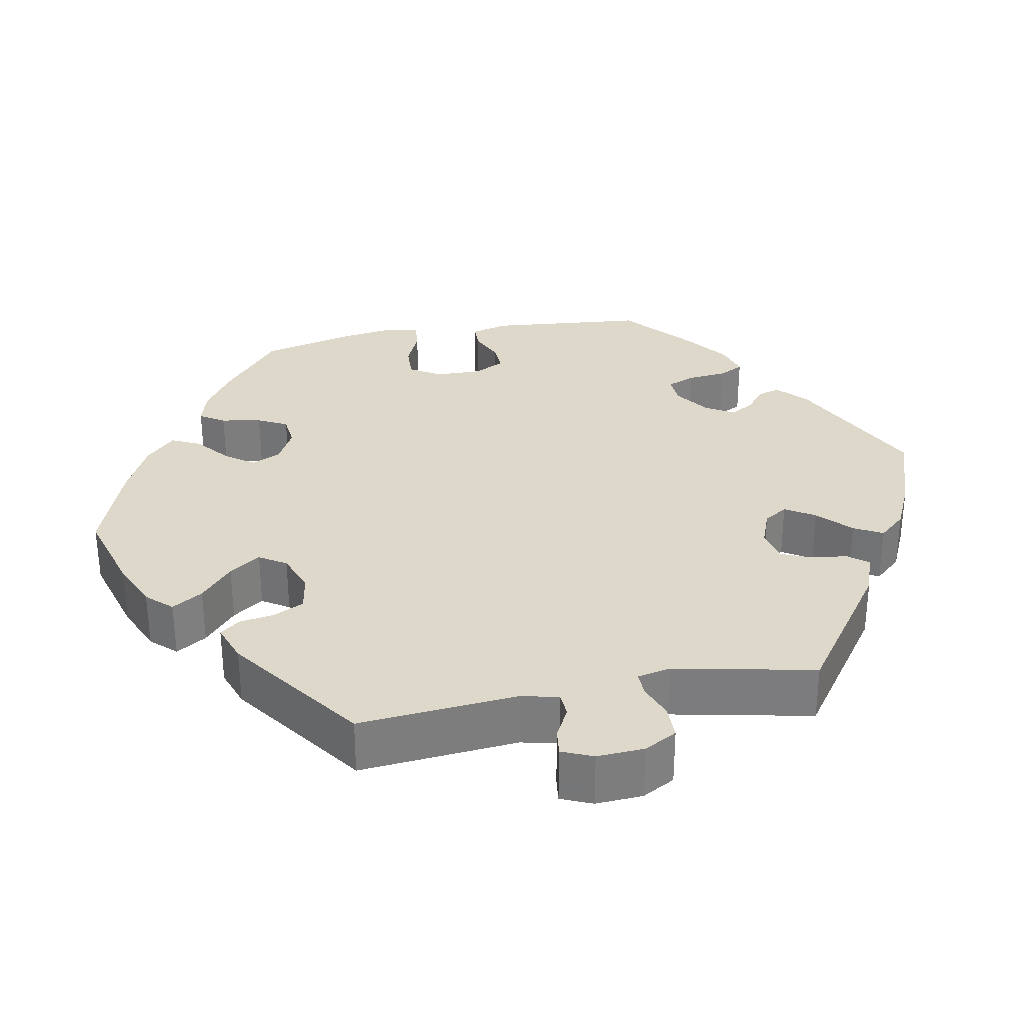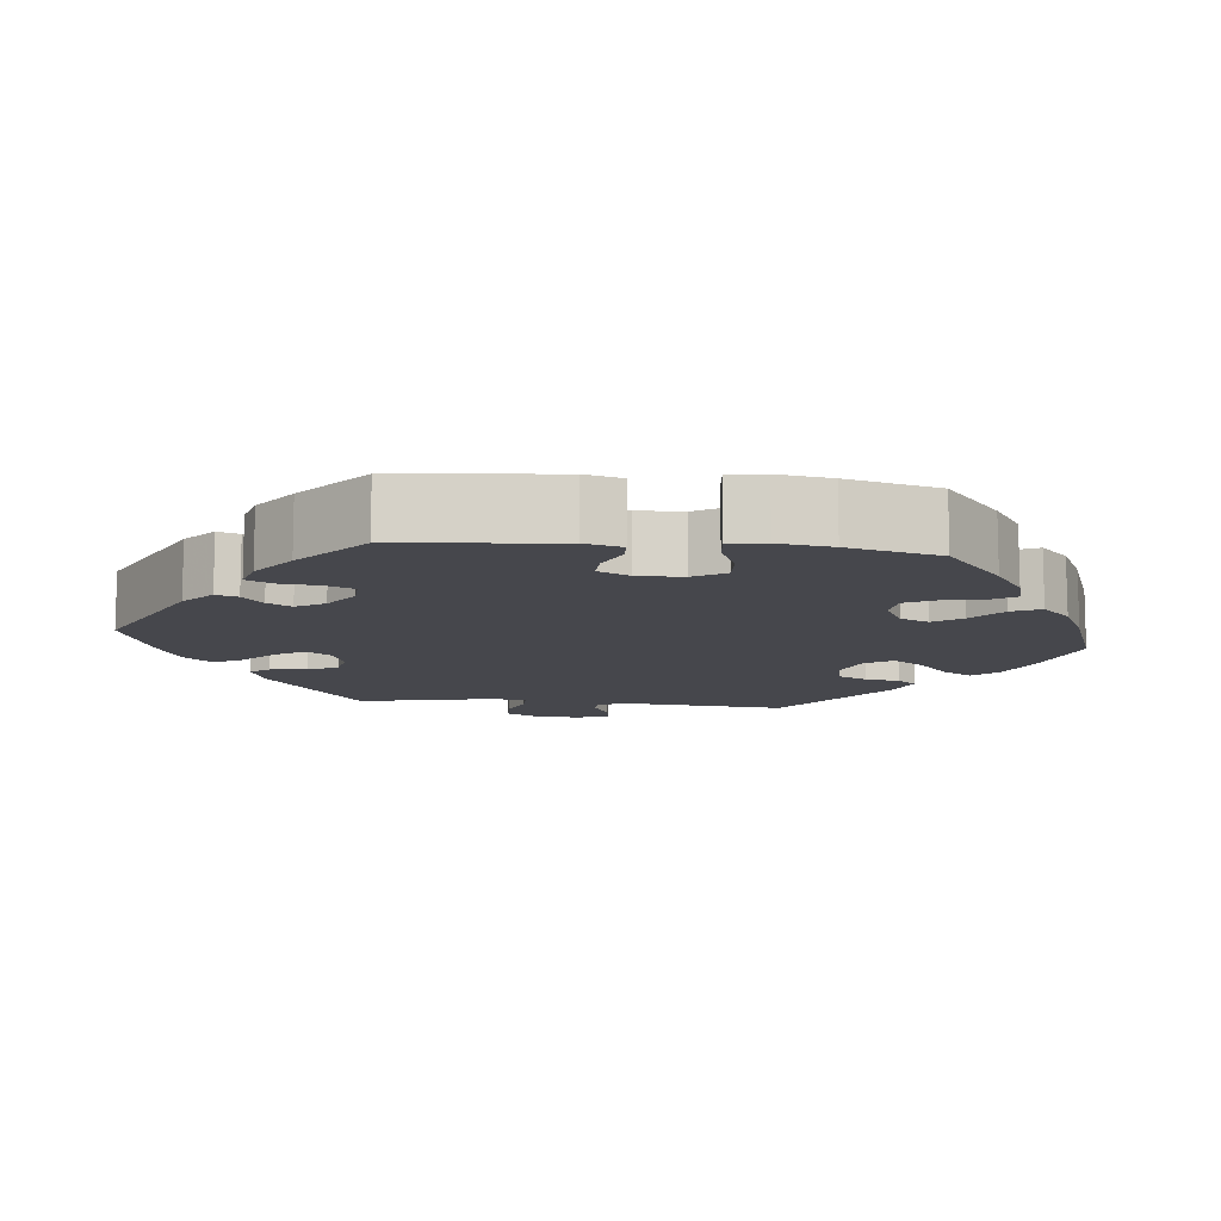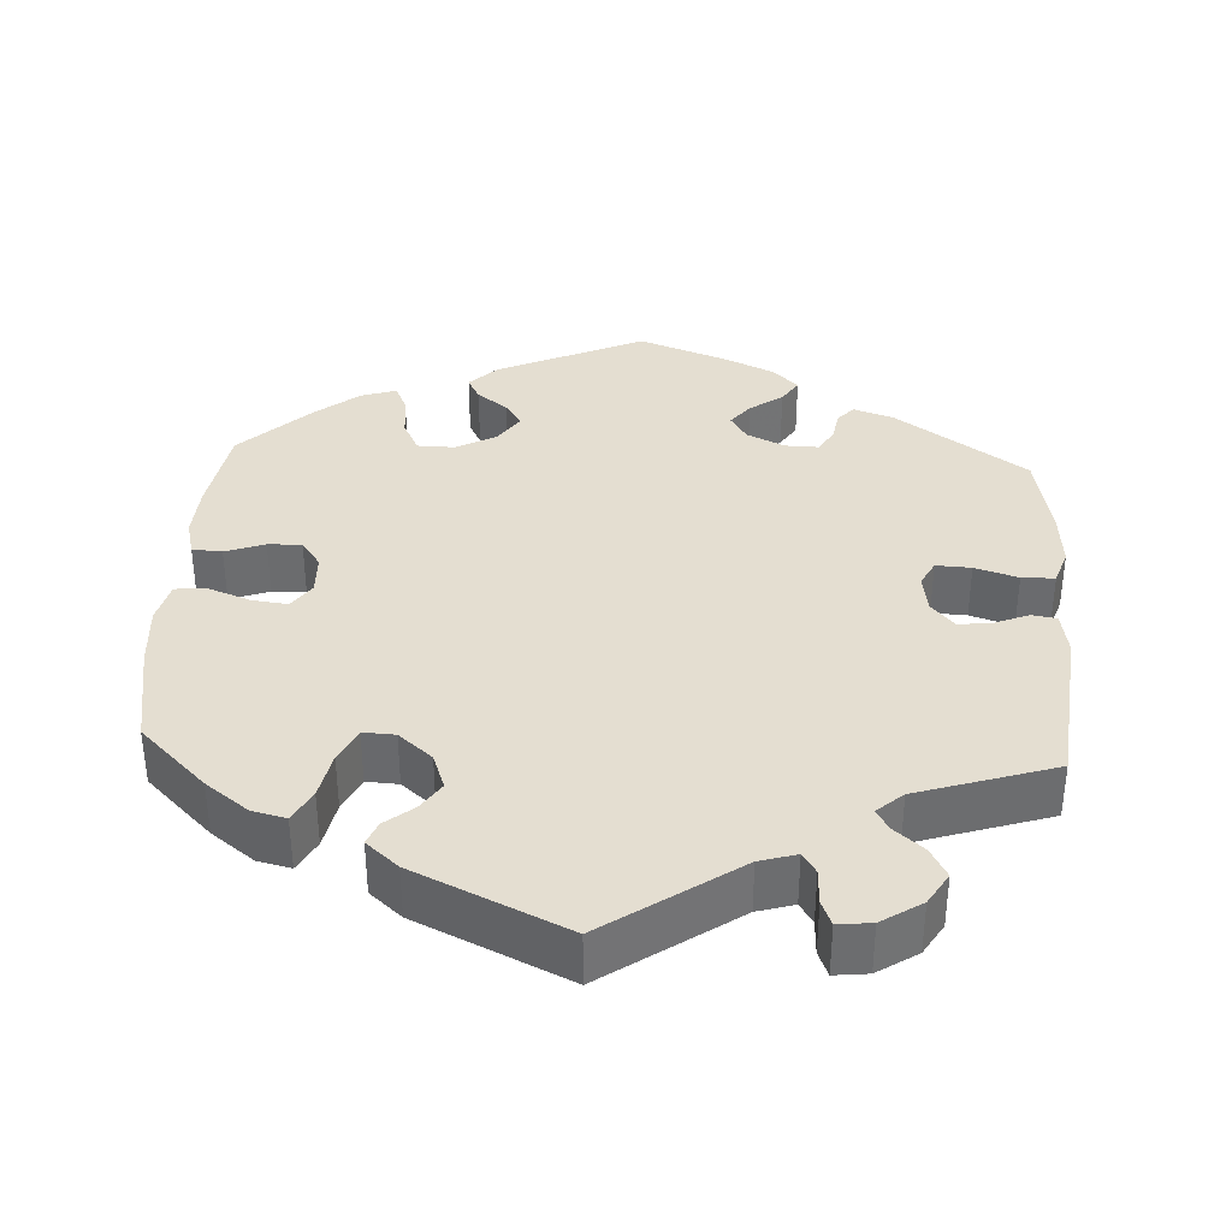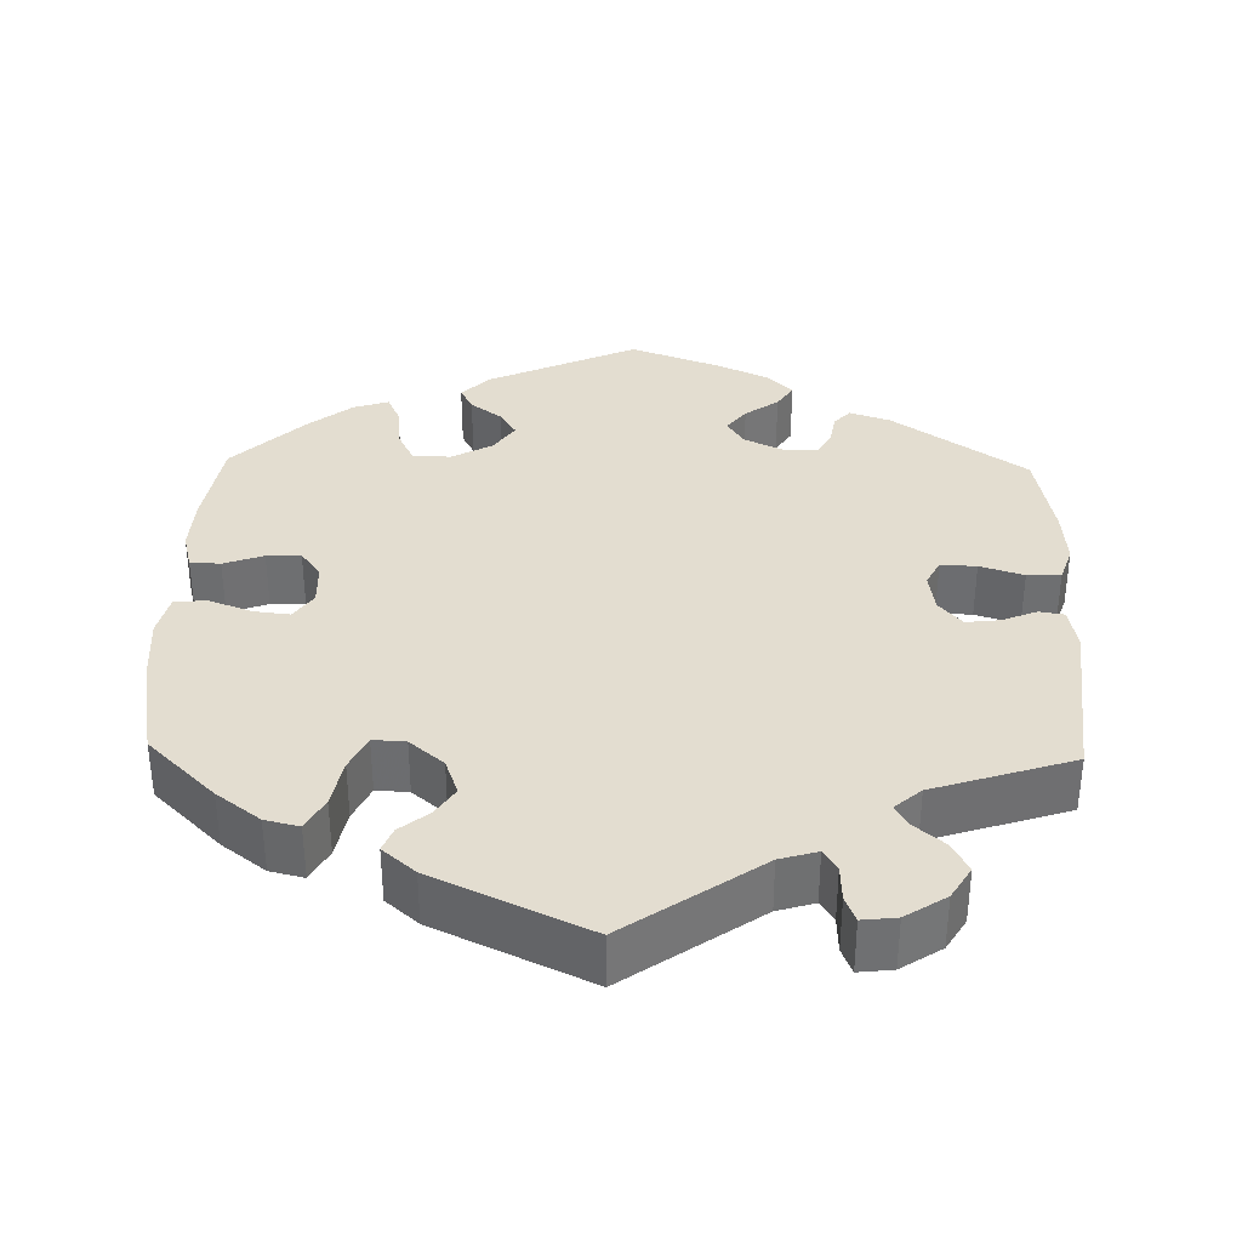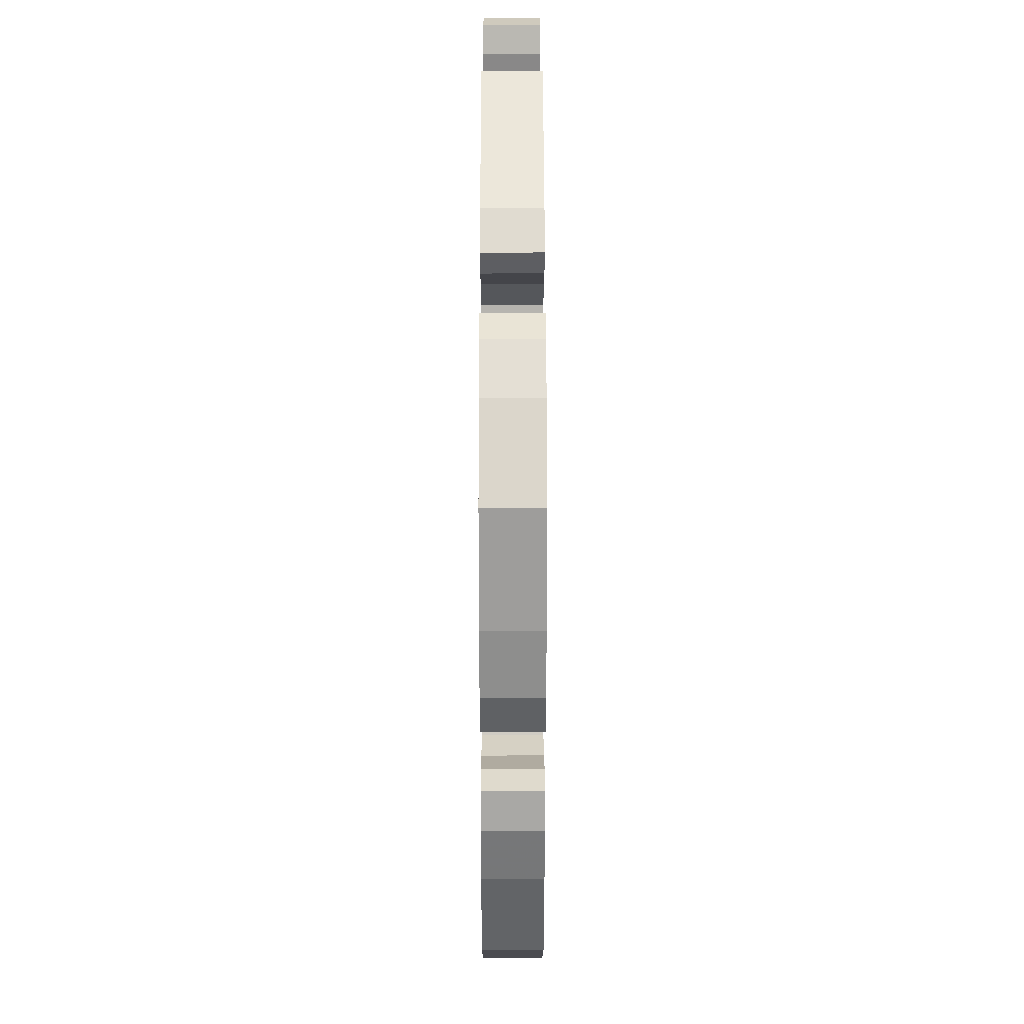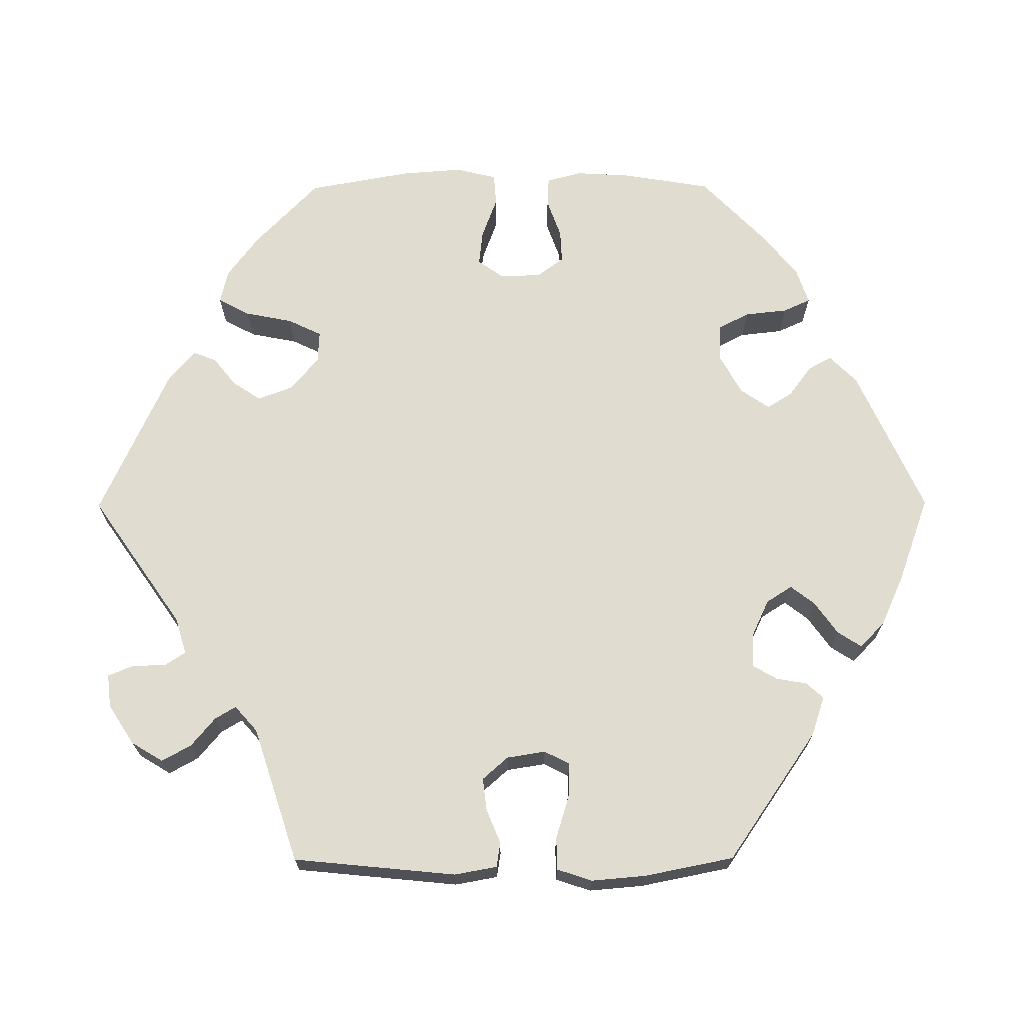
<metadata>
{"format":"obj","ext":"obj","renderer":"f3d","projection":"perspective","resolution":1024,"background":"white","views":[{"elev":31.0,"azim":19.0,"up":"+Y"},{"elev":-11.0,"azim":-156.1,"up":"+Y"},{"elev":36.4,"azim":3.3,"up":"+Y"},{"elev":35.5,"azim":1.5,"up":"+Y"},{"elev":29.6,"azim":-90.1,"up":"+Z"},{"elev":69.5,"azim":89.7,"up":"+Y"}]}
</metadata>
<code>
v -0.186 0.07 -0.493
v -0.221 0.07 -0.458
v -0.205 0.07 -0.428
v -0.166 0.07 -0.399
v -0.145 0.07 -0.366
v -0.171 0.07 -0.328
v -0.222 0.07 -0.3
v -0.27 0.07 -0.301
v -0.291 0.07 -0.342
v -0.297 0.07 -0.397
v -0.313 0.07 -0.432
v -0.358 0.07 -0.417
v -0.413 0.07 -0.373
v -0.501 0.07 -0.288
v -0.52 0.07 -0.172
v -0.524 0.07 -0.103
v -0.512 0.07 -0.057
v -0.474 0.07 -0.055
v -0.424 0.07 -0.073
v -0.381 0.07 -0.075
v -0.356 0.07 -0.04
v -0.354 0.07 0.012
v -0.378 0.07 0.046
v -0.423 0.07 0.041
v -0.477 0.07 0.021
v -0.518 0.07 0.024
v -0.531 0.07 0.077
v -0.525 0.07 0.156
v -0.501 0.07 0.289
v -0.416 0.07 0.371
v -0.361 0.07 0.412
v -0.318 0.07 0.422
v -0.296 0.07 0.381
v -0.284 0.07 0.32
v -0.263 0.07 0.276
v -0.222 0.07 0.278
v -0.179 0.07 0.314
v -0.162 0.07 0.36
v -0.186 0.07 0.396
v -0.222 0.07 0.425
v -0.234 0.07 0.455
v -0.193 0.07 0.49
v 0 0.07 0.578
v 0.168 0.07 0.461
v 0.215 0.07 0.447
v 0.232 0.07 0.473
v 0.234 0.07 0.518
v 0.247 0.07 0.55
v 0.29 0.07 0.545
v 0.341 0.07 0.512
v 0.366 0.07 0.471
v 0.345 0.07 0.433
v 0.308 0.07 0.402
v 0.292 0.07 0.375
v 0.325 0.07 0.346
v 0.5 0.07 0.289
v 0.521 0.07 0.078
v 0.511 0.07 0.023
v 0.479 0.07 0.018
v 0.435 0.07 0.036
v 0.393 0.07 0.041
v 0.364 0.07 0.008
v 0.356 0.07 -0.042
v 0.373 0.07 -0.075
v 0.418 0.07 -0.073
v 0.473 0.07 -0.056
v 0.515 0.07 -0.057
v 0.53 0.07 -0.102
v 0.524 0.07 -0.172
v 0.501 0.07 -0.288
v 0.334 0.07 -0.403
v 0.283 0.07 -0.42
v 0.263 0.07 -0.398
v 0.256 0.07 -0.358
v 0.238 0.07 -0.327
v 0.195 0.07 -0.328
v 0.146 0.07 -0.351
v 0.125 0.07 -0.384
v 0.149 0.07 -0.415
v 0.191 0.07 -0.445
v 0.211 0.07 -0.476
v 0.178 0.07 -0.508
v 0.114 0.07 -0.537
v 0.001 0.07 -0.578
v -0.186 0 -0.493
v -0.221 0 -0.458
v -0.205 0 -0.428
v -0.166 0 -0.399
v -0.145 0 -0.366
v -0.171 0 -0.328
v -0.222 0 -0.3
v -0.27 0 -0.301
v -0.291 0 -0.342
v -0.297 0 -0.397
v -0.313 0 -0.432
v -0.358 0 -0.417
v -0.413 0 -0.373
v -0.501 0 -0.288
v -0.52 0 -0.172
v -0.524 0 -0.103
v -0.512 0 -0.057
v -0.474 0 -0.055
v -0.424 0 -0.073
v -0.381 0 -0.075
v -0.356 0 -0.04
v -0.354 0 0.012
v -0.378 0 0.046
v -0.423 0 0.041
v -0.477 0 0.021
v -0.518 0 0.024
v -0.531 0 0.077
v -0.525 0 0.156
v -0.501 0 0.289
v -0.416 0 0.371
v -0.361 0 0.412
v -0.318 0 0.422
v -0.296 0 0.381
v -0.284 0 0.32
v -0.263 0 0.276
v -0.222 0 0.278
v -0.179 0 0.314
v -0.162 0 0.36
v -0.186 0 0.396
v -0.222 0 0.425
v -0.234 0 0.455
v -0.193 0 0.49
v 0 0 0.578
v 0.168 0 0.461
v 0.215 0 0.447
v 0.232 0 0.473
v 0.234 0 0.518
v 0.247 0 0.55
v 0.29 0 0.545
v 0.341 0 0.512
v 0.366 0 0.471
v 0.345 0 0.433
v 0.308 0 0.402
v 0.292 0 0.375
v 0.325 0 0.346
v 0.5 0 0.289
v 0.521 0 0.078
v 0.511 0 0.023
v 0.479 0 0.018
v 0.435 0 0.036
v 0.393 0 0.041
v 0.364 0 0.008
v 0.356 0 -0.042
v 0.373 0 -0.075
v 0.418 0 -0.073
v 0.473 0 -0.056
v 0.515 0 -0.057
v 0.53 0 -0.102
v 0.524 0 -0.172
v 0.501 0 -0.288
v 0.334 0 -0.403
v 0.283 0 -0.42
v 0.263 0 -0.398
v 0.256 0 -0.358
v 0.238 0 -0.327
v 0.195 0 -0.328
v 0.146 0 -0.351
v 0.125 0 -0.384
v 0.149 0 -0.415
v 0.191 0 -0.445
v 0.211 0 -0.476
v 0.178 0 -0.508
v 0.114 0 -0.537
v 0.001 0 -0.578
f 79 80 81 82
f 78 79 82 83
f 71 72 73 74
f 71 74 75
f 70 71 75
f 69 70 75 76
f 65 66 67 68
f 64 65 68 69
f 57 58 59 60
f 55 56 57 60
f 54 55 60 61
f 50 51 52 53
f 50 53 54
f 49 50 54
f 46 47 48 49
f 45 46 49 54
f 44 45 54 61
f 39 40 41 42
f 38 39 42 43
f 37 38 43 44
f 31 32 33 34
f 31 34 35
f 30 31 35
f 29 30 35
f 28 29 35
f 27 28 35 36
f 24 25 26 27
f 23 24 27 36
f 16 17 18 19
f 16 19 20
f 15 16 20
f 14 15 20
f 13 14 20 21
f 9 10 11 12
f 8 9 12 13
f 1 2 3 4
f 1 4 5
f 78 83 84 1
f 64 69 76 77
f 63 64 77
f 62 63 77
f 62 77 78 1
f 22 23 36 37
f 21 22 37 44
f 8 13 21 44
f 7 8 44 61
f 61 62 1 5
f 6 7 61
f 5 6 61
f 166 165 164 163
f 167 166 163 162
f 158 157 156 155
f 159 158 155
f 159 155 154
f 160 159 154 153
f 152 151 150 149
f 153 152 149 148
f 144 143 142 141
f 144 141 140 139
f 145 144 139 138
f 137 136 135 134
f 138 137 134
f 138 134 133
f 133 132 131 130
f 138 133 130 129
f 145 138 129 128
f 126 125 124 123
f 127 126 123 122
f 128 127 122 121
f 118 117 116 115
f 119 118 115
f 119 115 114
f 119 114 113
f 119 113 112
f 120 119 112 111
f 111 110 109 108
f 120 111 108 107
f 103 102 101 100
f 104 103 100
f 104 100 99
f 104 99 98
f 105 104 98 97
f 96 95 94 93
f 97 96 93 92
f 88 87 86 85
f 89 88 85
f 85 168 167 162
f 161 160 153 148
f 161 148 147
f 161 147 146
f 85 162 161 146
f 121 120 107 106
f 128 121 106 105
f 128 105 97 92
f 145 128 92 91
f 89 85 146 145
f 145 91 90
f 145 90 89
f 1 85 86 2
f 2 86 87 3
f 3 87 88 4
f 4 88 89 5
f 5 89 90 6
f 6 90 91 7
f 7 91 92 8
f 8 92 93 9
f 9 93 94 10
f 10 94 95 11
f 11 95 96 12
f 12 96 97 13
f 13 97 98 14
f 14 98 99 15
f 15 99 100 16
f 16 100 101 17
f 17 101 102 18
f 18 102 103 19
f 19 103 104 20
f 20 104 105 21
f 21 105 106 22
f 22 106 107 23
f 23 107 108 24
f 24 108 109 25
f 25 109 110 26
f 26 110 111 27
f 27 111 112 28
f 28 112 113 29
f 29 113 114 30
f 30 114 115 31
f 31 115 116 32
f 32 116 117 33
f 33 117 118 34
f 34 118 119 35
f 35 119 120 36
f 36 120 121 37
f 37 121 122 38
f 38 122 123 39
f 39 123 124 40
f 40 124 125 41
f 41 125 126 42
f 42 126 127 43
f 43 127 128 44
f 44 128 129 45
f 45 129 130 46
f 46 130 131 47
f 47 131 132 48
f 48 132 133 49
f 49 133 134 50
f 50 134 135 51
f 51 135 136 52
f 52 136 137 53
f 53 137 138 54
f 54 138 139 55
f 55 139 140 56
f 56 140 141 57
f 57 141 142 58
f 58 142 143 59
f 59 143 144 60
f 60 144 145 61
f 61 145 146 62
f 62 146 147 63
f 63 147 148 64
f 64 148 149 65
f 65 149 150 66
f 66 150 151 67
f 67 151 152 68
f 68 152 153 69
f 69 153 154 70
f 70 154 155 71
f 71 155 156 72
f 72 156 157 73
f 73 157 158 74
f 74 158 159 75
f 75 159 160 76
f 76 160 161 77
f 77 161 162 78
f 78 162 163 79
f 79 163 164 80
f 80 164 165 81
f 81 165 166 82
f 82 166 167 83
f 83 167 168 84
f 84 168 85 1

</code>
